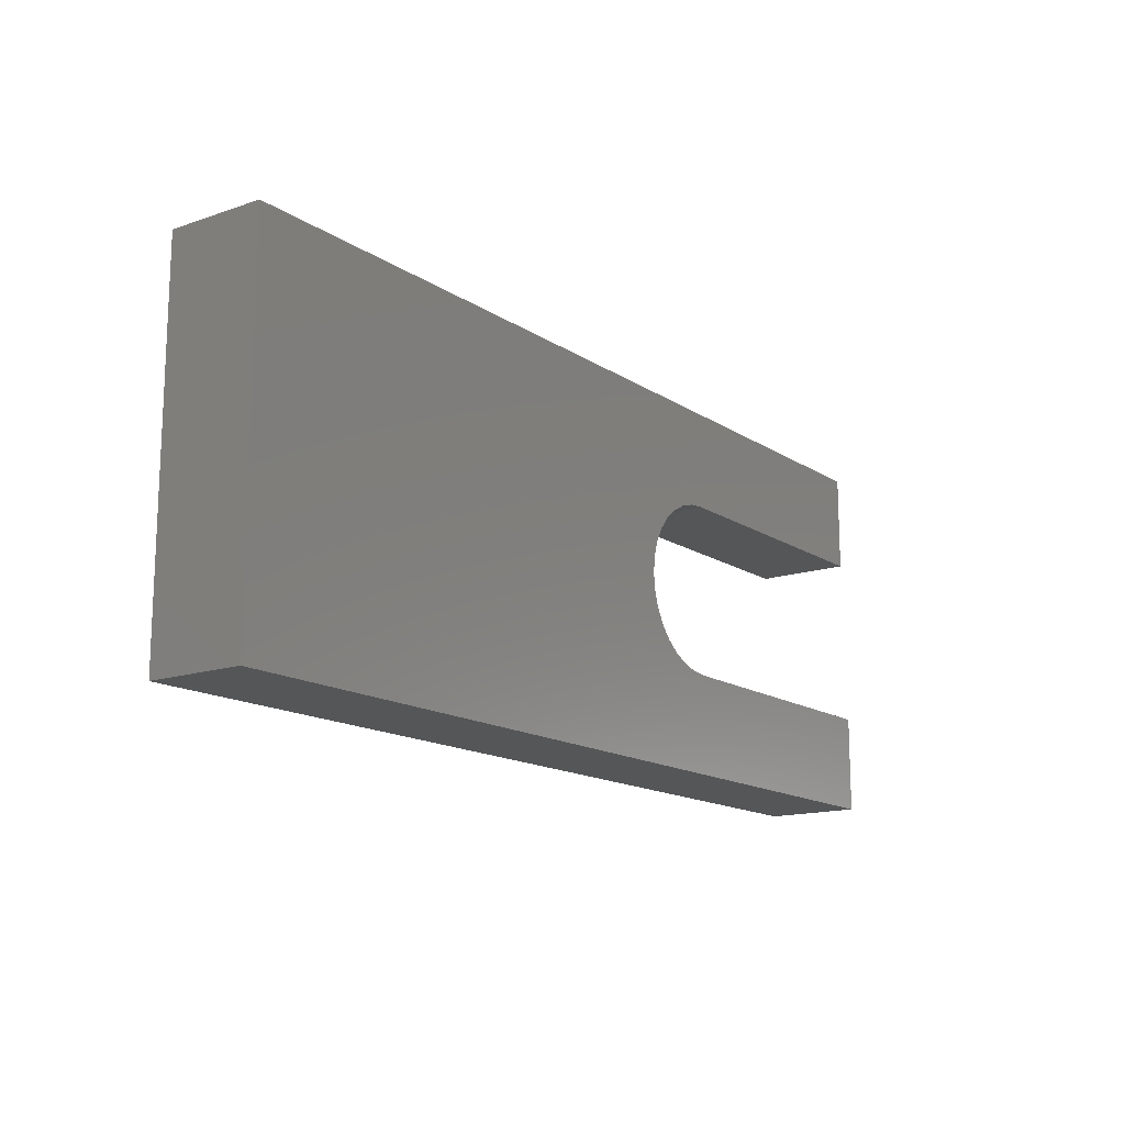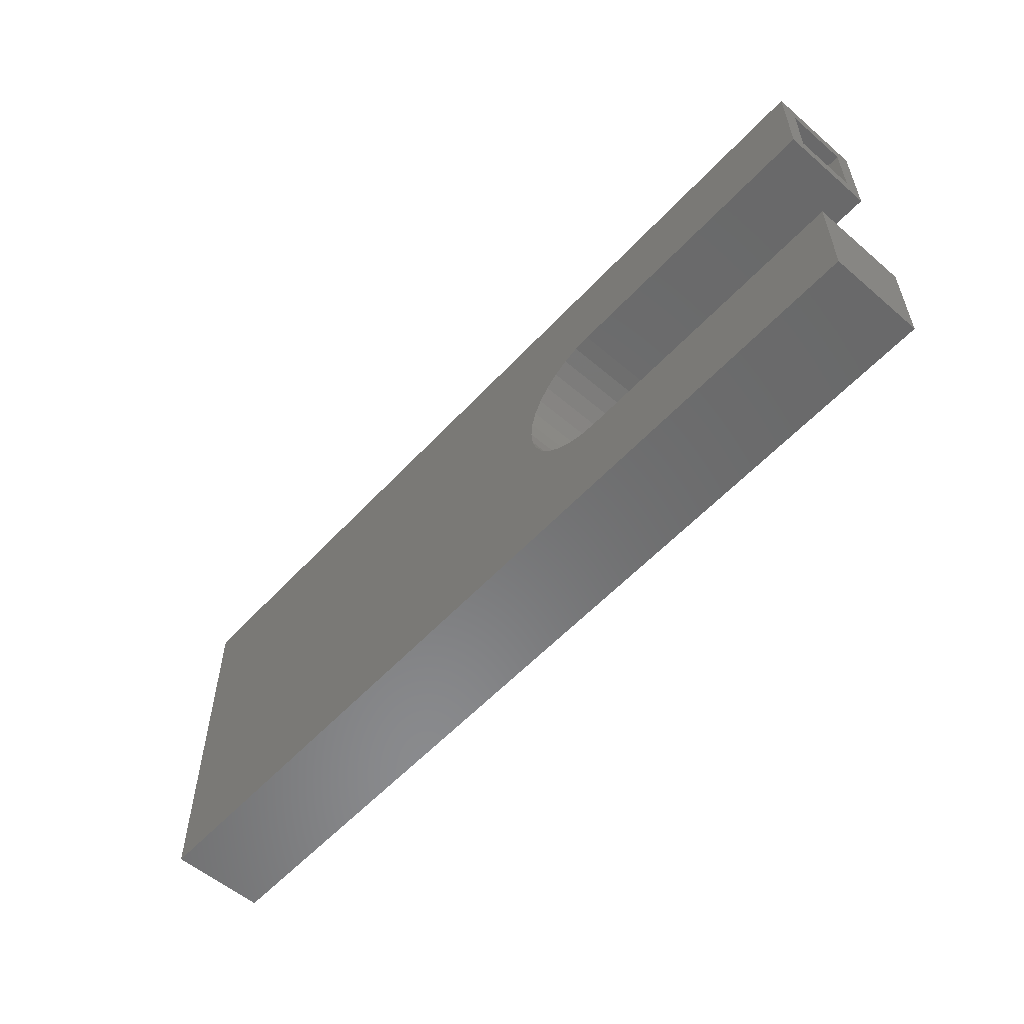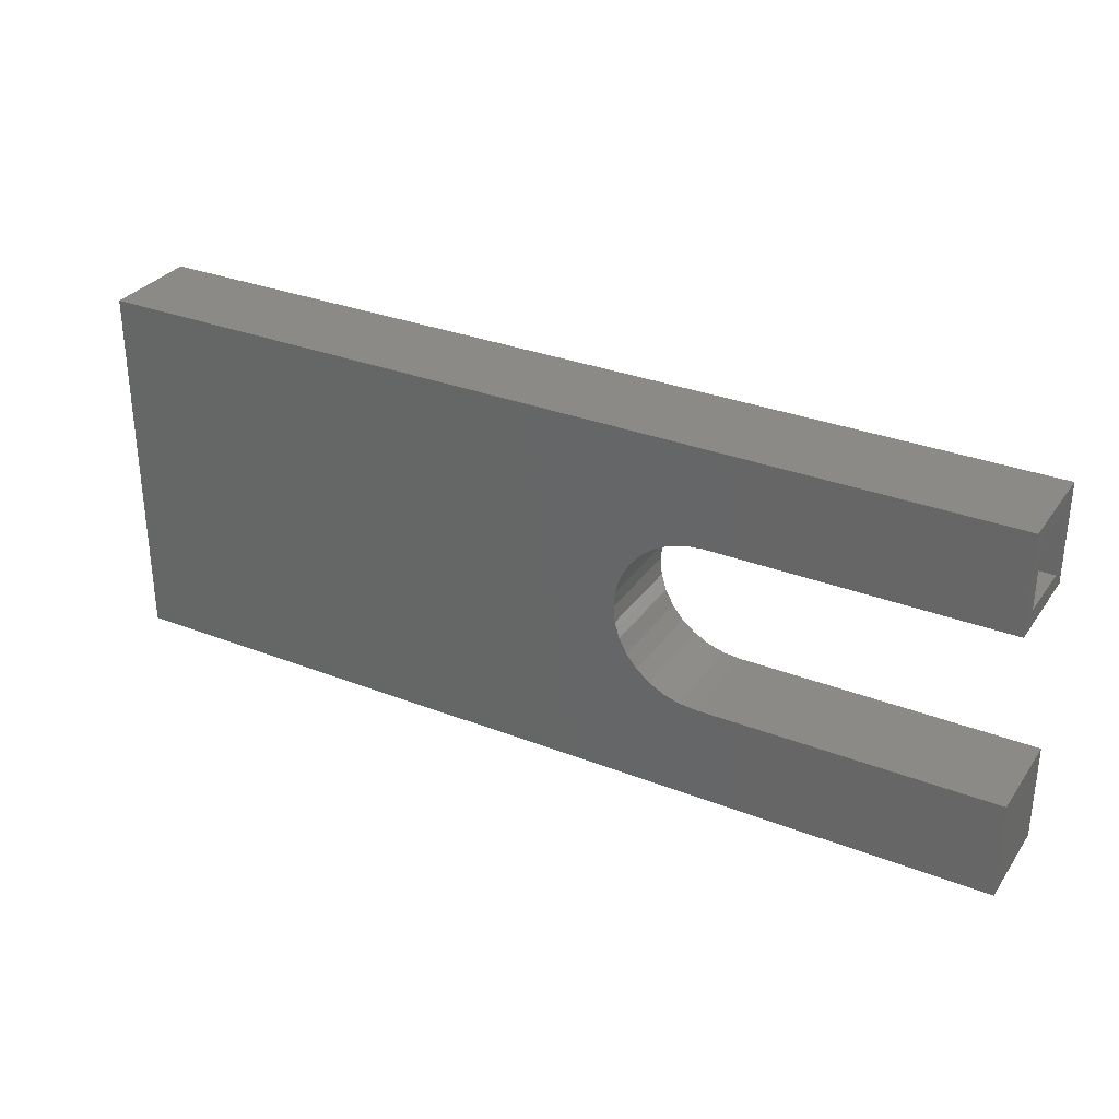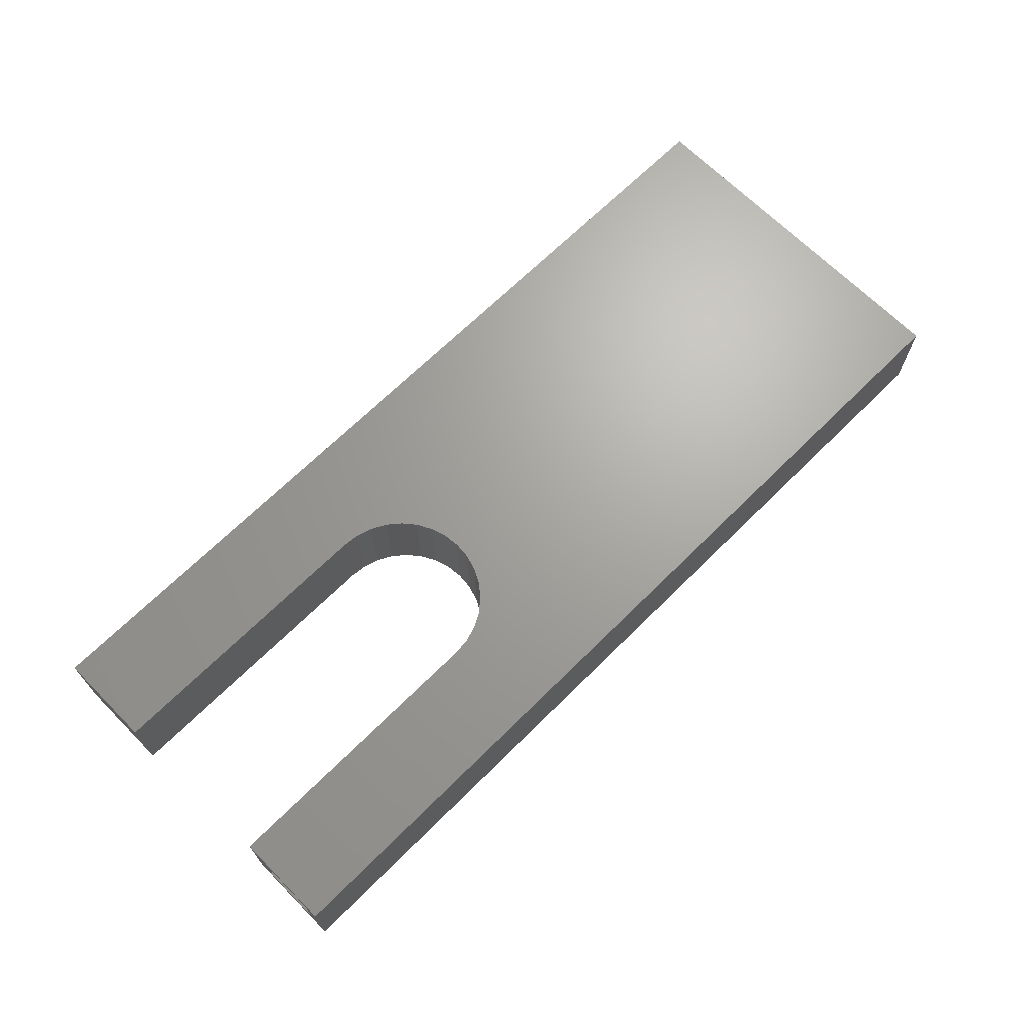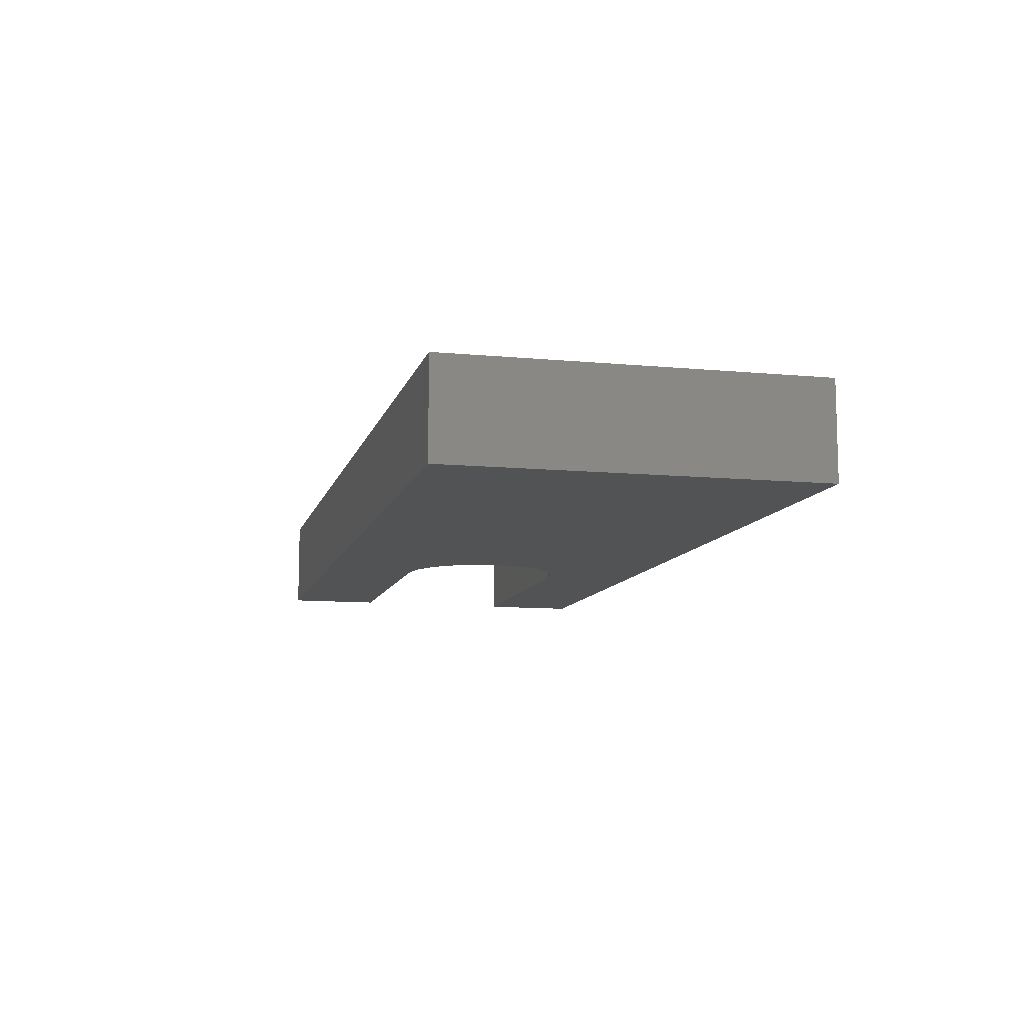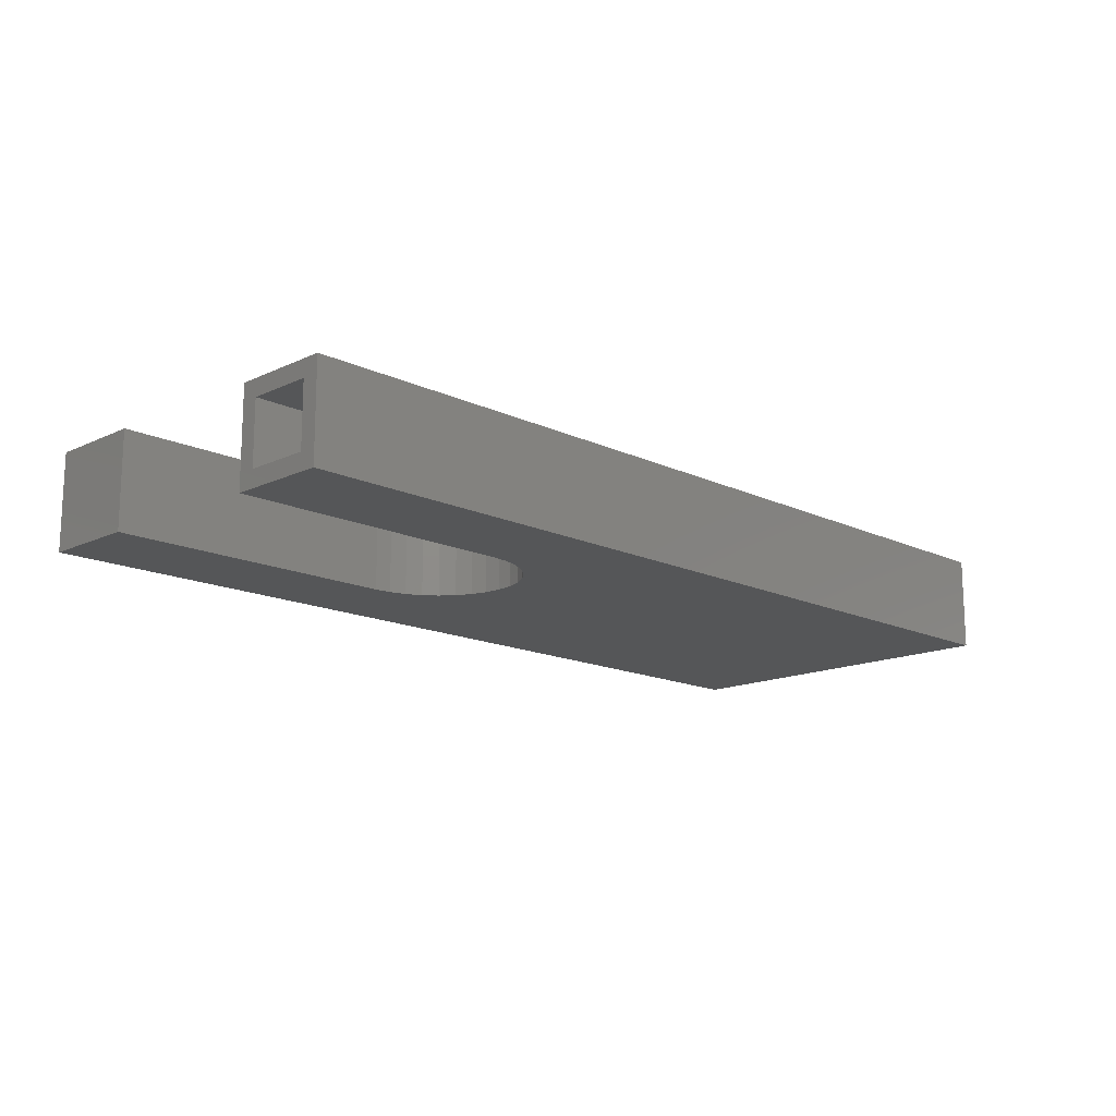
<metadata>
{"format":"stl","ext":"stl","renderer":"f3d","projection":"perspective","resolution":1024,"background":"white","views":[{"elev":-14.8,"azim":-53.9,"up":"+Y"},{"elev":-56.1,"azim":48.1,"up":"+Y"},{"elev":31.3,"azim":29.0,"up":"+Y"},{"elev":67.8,"azim":135.2,"up":"+Z"},{"elev":-10.2,"azim":-103.6,"up":"+Z"},{"elev":-15.0,"azim":134.8,"up":"+Z"}]}
</metadata>
<code>
# stl→obj: 92 verts, 180 faces
v 0.6328 0.2507 0.125
v 0.6328 0.2273 0.1016
v 0.6328 0.2507 -0.007812
v 0.6328 0.2273 0.01562
v 0.6328 0.1152 -0.007812
v 0.6328 0.1387 0.01562
v 0.6328 0.1152 0.125
v 0.6328 0.1387 0.1016
v 0.2331 0.1387 0.1016
v 0.2331 0.1387 0.01562
v -0.6172 0.2273 0.1016
v -0.6172 0.2273 0.01562
v 0.6172 -0.2344 0.01562
v 0.6172 -0.1457 0.01562
v 0.2331 -0.1457 0.01562
v 0.2054 -0.143 0.01562
v -0.6172 -0.2344 0.01562
v 0.1787 -0.1349 0.01562
v 0.1541 -0.1218 0.01562
v 0.1326 -0.1041 0.01562
v 0.1149 -0.08253 0.01562
v 0.1018 -0.05795 0.01562
v 0.09369 -0.03128 0.01562
v 0.09095 -0.003536 0.01562
v 0.09369 0.0242 0.01562
v 0.1018 0.05088 0.01562
v 0.1149 0.07546 0.01562
v 0.1326 0.09701 0.01562
v 0.1541 0.1147 0.01562
v 0.1787 0.1278 0.01562
v 0.2054 0.1359 0.01562
v 0.6172 -0.2344 0.1016
v -0.6172 -0.2344 0.1016
v 0.2054 -0.143 0.1016
v 0.2331 -0.1457 0.1016
v 0.6172 -0.1457 0.1016
v 0.09095 -0.003536 0.1016
v 0.09369 -0.03128 0.1016
v 0.1018 -0.05795 0.1016
v 0.1149 -0.08253 0.1016
v 0.1326 -0.1041 0.1016
v 0.1541 -0.1218 0.1016
v 0.1787 -0.1349 0.1016
v 0.2054 0.1359 0.1016
v 0.1787 0.1278 0.1016
v 0.1541 0.1147 0.1016
v 0.1326 0.09701 0.1016
v 0.1149 0.07546 0.1016
v 0.1018 0.05088 0.1016
v 0.09369 0.0242 0.1016
v -0.6406 -0.2578 0.125
v -0.6406 -0.2578 -0.007812
v 0.6406 -0.2578 0.125
v 0.6406 -0.2578 -0.007812
v 0.6406 -0.1223 0.125
v 0.6406 -0.1223 -0.007812
v 0.2331 -0.1223 0.125
v 0.2331 -0.1223 -0.007812
v 0.1144 -0.003536 -0.007812
v 0.1167 -0.0267 0.125
v 0.1167 -0.0267 -0.007812
v 0.1234 -0.04898 0.125
v 0.1234 -0.04898 -0.007812
v 0.1344 -0.06951 0.125
v 0.1344 -0.06951 -0.007812
v 0.1492 -0.08751 0.125
v 0.1492 -0.08751 -0.007812
v 0.1672 -0.1023 0.125
v 0.1672 -0.1023 -0.007812
v 0.1877 -0.1132 0.125
v 0.1877 -0.1132 -0.007812
v 0.21 -0.12 0.125
v 0.21 -0.12 -0.007812
v 0.1144 -0.003536 0.125
v 0.1167 0.01963 -0.007812
v 0.1167 0.01963 0.125
v 0.1234 0.04191 -0.007812
v 0.1234 0.04191 0.125
v 0.1344 0.06244 -0.007812
v 0.1344 0.06244 0.125
v 0.1492 0.08043 -0.007812
v 0.1492 0.08043 0.125
v 0.1672 0.0952 -0.007812
v 0.1672 0.0952 0.125
v 0.1877 0.1062 -0.007812
v 0.1877 0.1062 0.125
v 0.21 0.1129 -0.007812
v 0.21 0.1129 0.125
v 0.2331 0.1152 -0.007812
v 0.2331 0.1152 0.125
v -0.6406 0.2507 0.125
v -0.6406 0.2507 -0.007812
f 1 2 3
f 3 2 4
f 3 4 5
f 5 4 6
f 5 6 7
f 7 6 8
f 7 8 1
f 1 8 2
f 9 8 10
f 10 8 6
f 2 11 4
f 4 11 12
f 13 14 15
f 13 15 16
f 13 16 17
f 17 16 18
f 17 18 19
f 17 19 20
f 17 20 21
f 17 21 22
f 17 22 23
f 17 23 24
f 17 24 12
f 12 24 25
f 12 25 26
f 12 26 27
f 12 27 28
f 12 28 29
f 12 29 30
f 12 30 31
f 4 12 31
f 4 31 10
f 4 10 6
f 32 33 34
f 32 34 35
f 32 35 36
f 33 11 37
f 33 37 38
f 33 38 39
f 33 39 40
f 33 40 41
f 33 41 42
f 33 42 43
f 33 43 34
f 11 44 45
f 11 45 46
f 11 46 47
f 11 47 48
f 11 48 49
f 11 49 50
f 11 50 37
f 2 8 9
f 2 9 44
f 2 44 11
f 51 52 53
f 53 52 54
f 53 54 55
f 55 54 56
f 55 56 57
f 57 56 58
f 59 60 61
f 61 60 62
f 61 62 63
f 63 62 64
f 63 64 65
f 65 64 66
f 65 66 67
f 67 66 68
f 67 68 69
f 69 68 70
f 69 70 71
f 71 70 72
f 71 72 73
f 73 72 57
f 73 57 58
f 60 59 74
f 74 59 75
f 74 75 76
f 76 75 77
f 76 77 78
f 78 77 79
f 78 79 80
f 80 79 81
f 80 81 82
f 82 81 83
f 82 83 84
f 84 83 85
f 84 85 86
f 86 85 87
f 86 87 88
f 88 87 89
f 88 89 90
f 90 89 7
f 7 89 5
f 1 3 91
f 91 3 92
f 91 92 51
f 51 92 52
f 54 52 73
f 54 73 58
f 54 58 56
f 52 92 59
f 52 59 61
f 52 61 63
f 52 63 65
f 52 65 67
f 52 67 69
f 52 69 71
f 52 71 73
f 92 87 85
f 92 85 83
f 92 83 81
f 92 81 79
f 92 79 77
f 92 77 75
f 92 75 59
f 3 5 89
f 3 89 87
f 3 87 92
f 53 55 57
f 53 57 72
f 53 72 51
f 51 72 70
f 51 70 68
f 51 68 66
f 51 66 64
f 51 64 62
f 51 62 60
f 51 60 74
f 51 74 91
f 91 74 76
f 91 76 78
f 91 78 80
f 91 80 82
f 91 82 84
f 91 84 86
f 91 86 88
f 1 91 88
f 1 88 90
f 1 90 7
f 33 32 17
f 17 32 13
f 32 36 13
f 13 36 14
f 36 35 14
f 14 35 15
f 15 35 16
f 16 35 34
f 16 34 18
f 18 34 43
f 18 43 19
f 19 43 42
f 19 42 20
f 20 42 41
f 20 41 21
f 21 41 40
f 21 40 22
f 22 40 39
f 22 39 23
f 23 39 38
f 23 38 24
f 24 38 37
f 24 37 25
f 25 37 50
f 25 50 26
f 26 50 49
f 26 49 27
f 27 49 48
f 27 48 28
f 28 48 47
f 28 47 29
f 29 47 46
f 29 46 30
f 30 46 45
f 30 45 31
f 31 45 44
f 31 44 10
f 10 44 9
f 11 33 12
f 12 33 17

</code>
